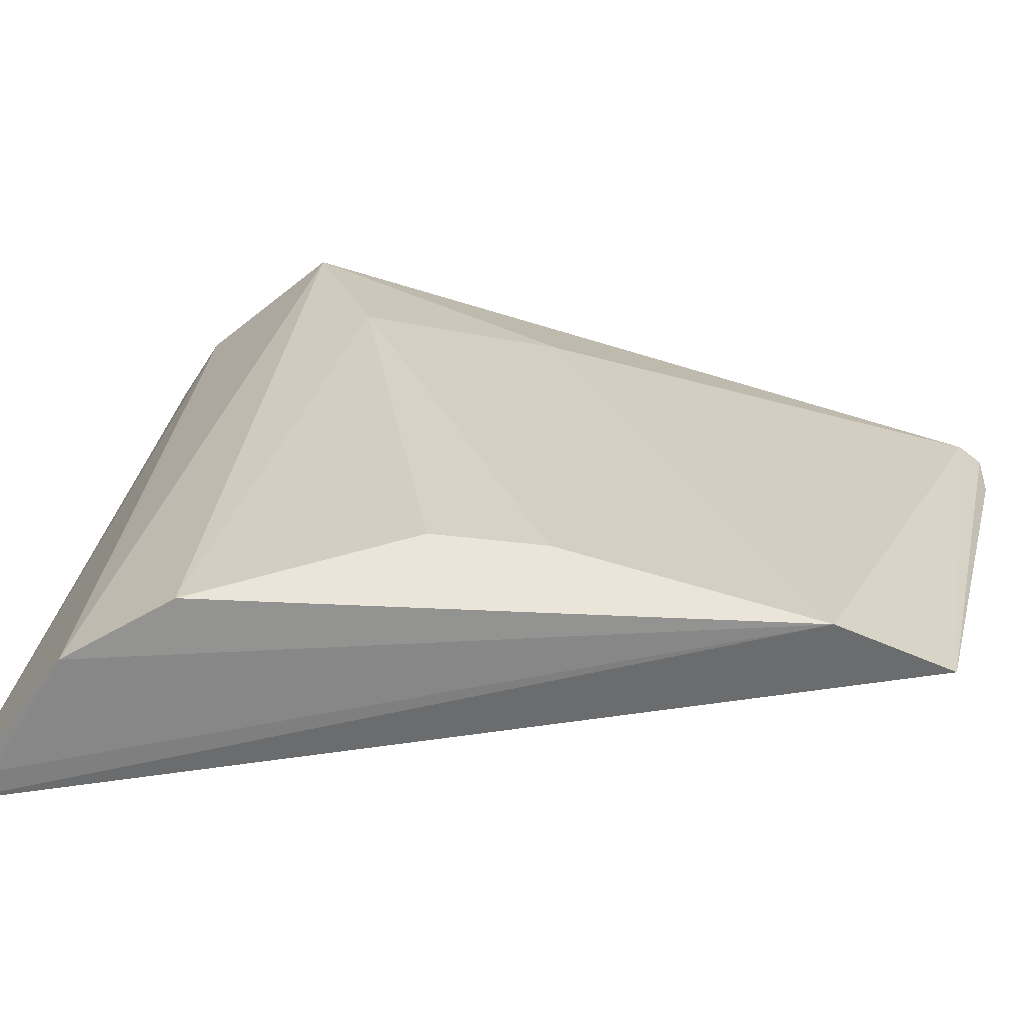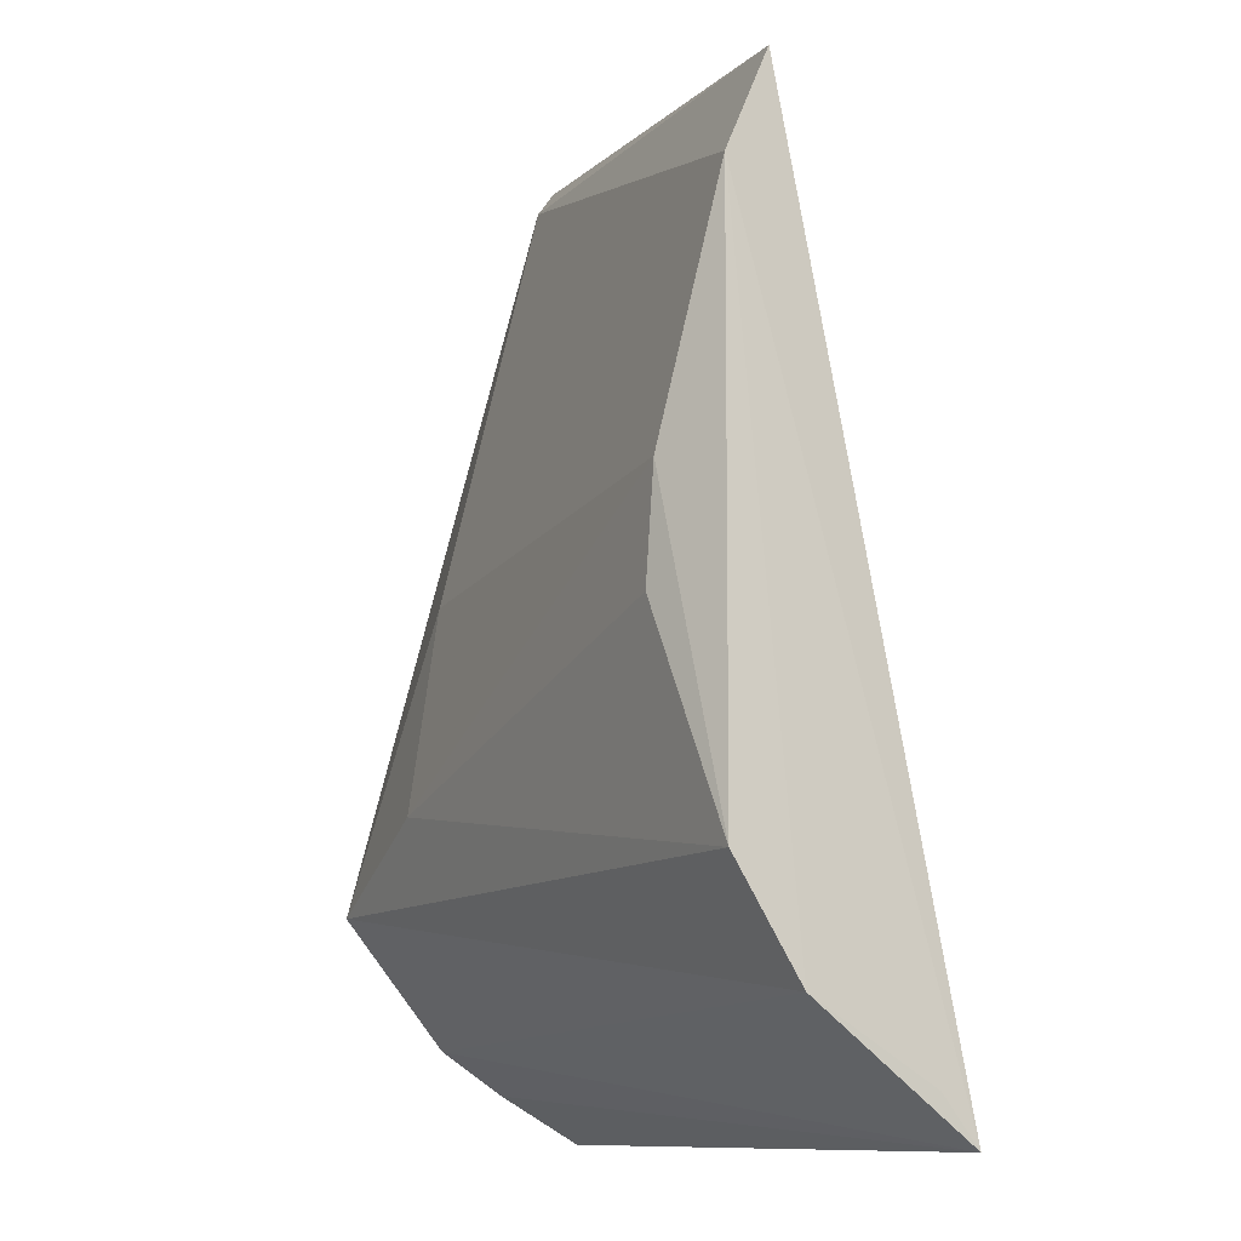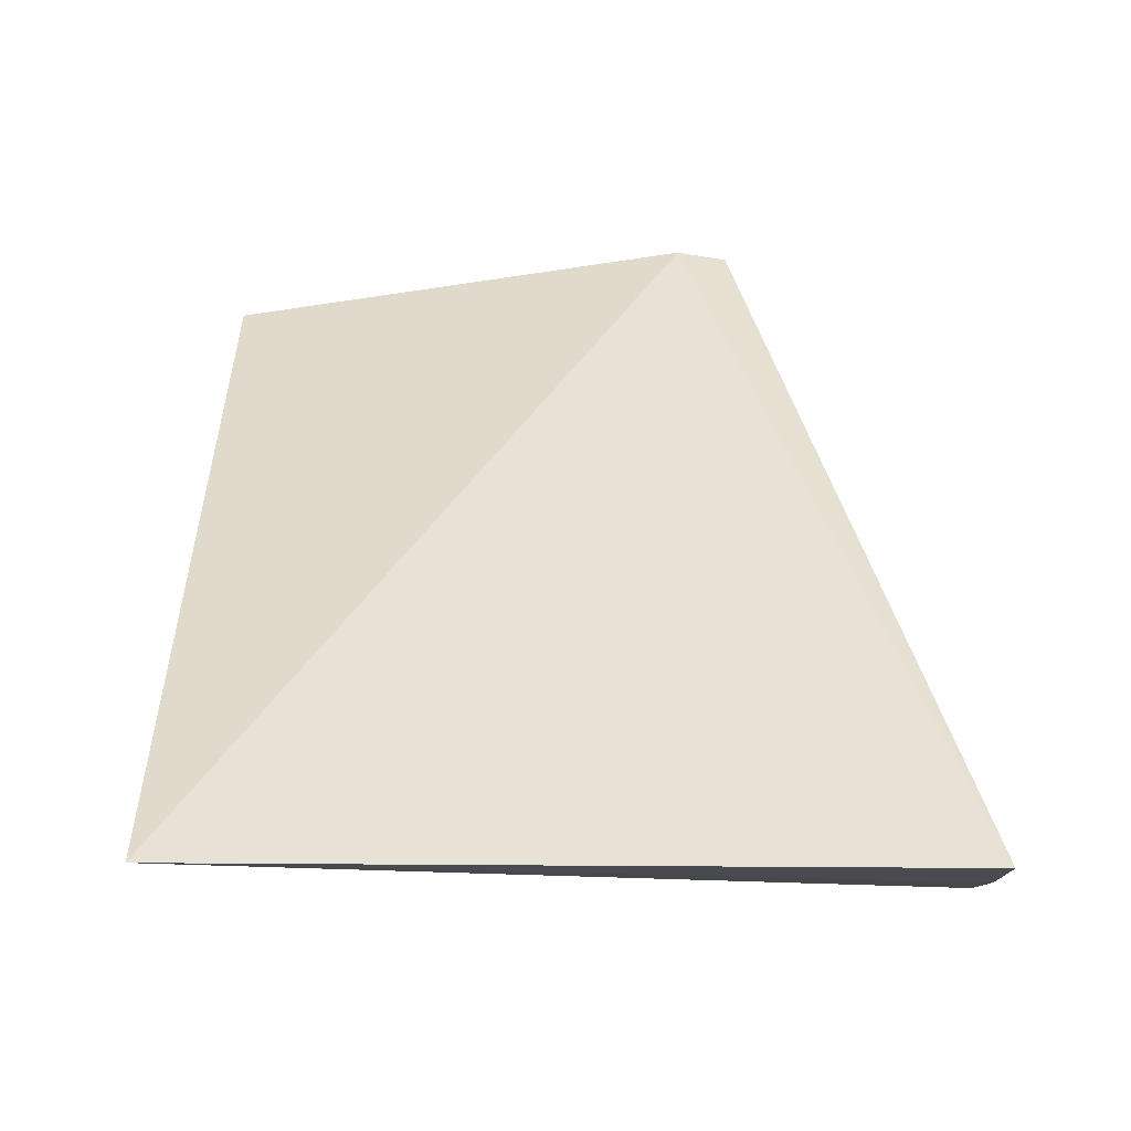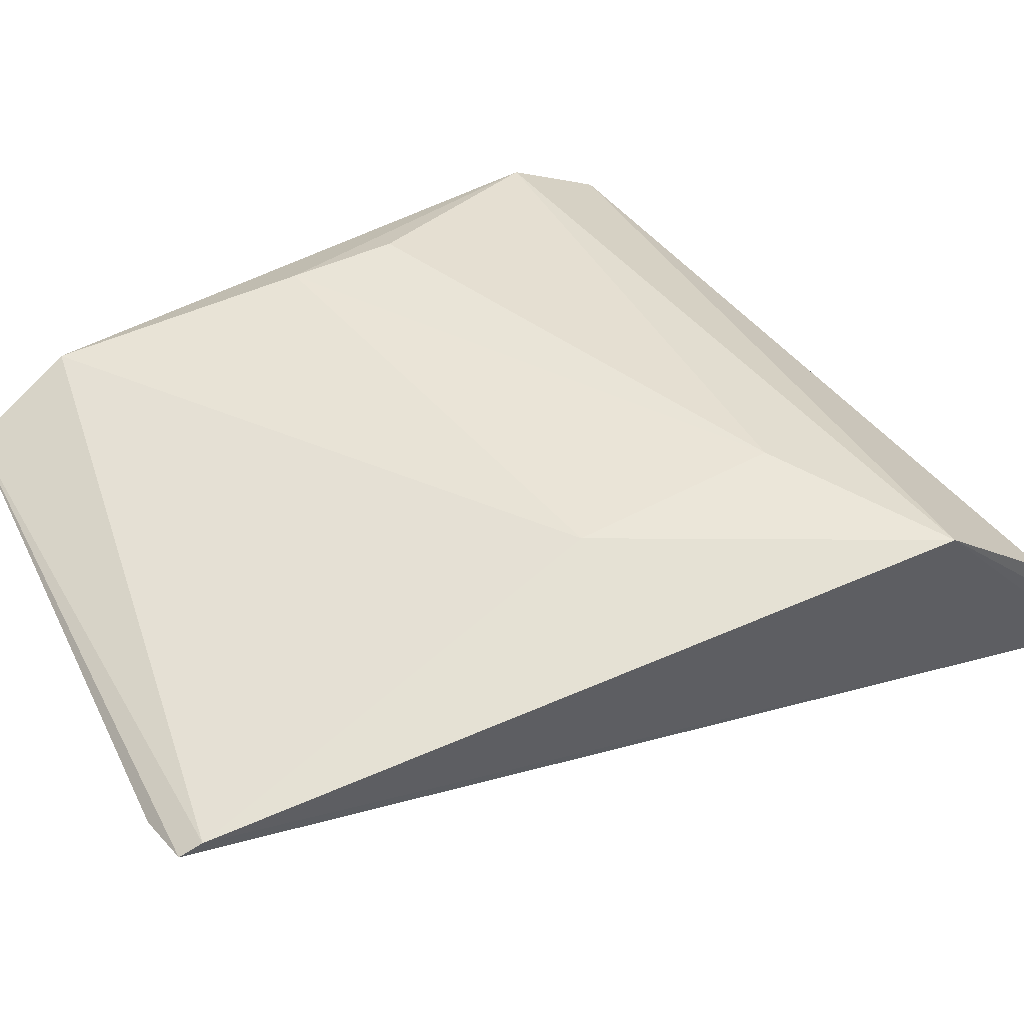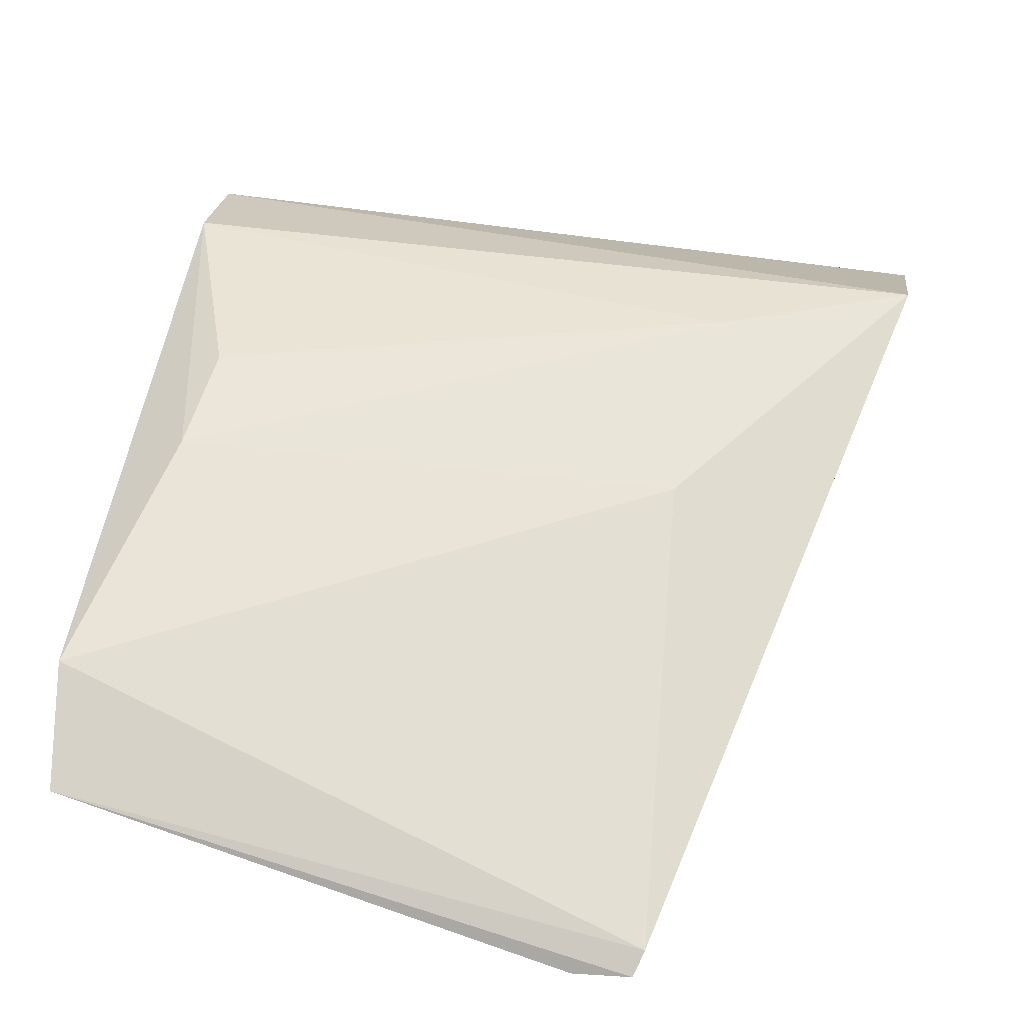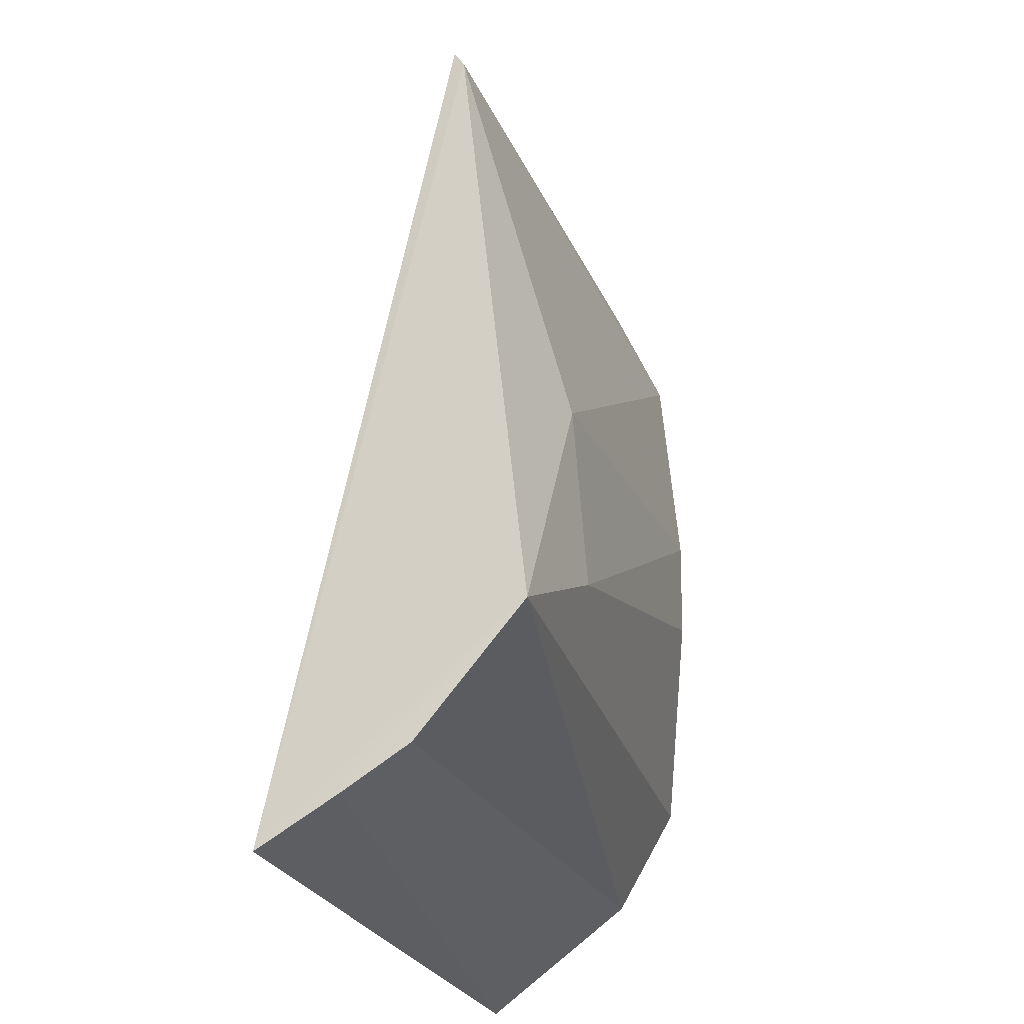
<metadata>
{"format":"obj","ext":"obj","renderer":"f3d","projection":"perspective","resolution":1024,"background":"white","views":[{"elev":26.4,"azim":94.3,"up":"+Z"},{"elev":-13.1,"azim":63.8,"up":"+Y"},{"elev":-44.0,"azim":176.2,"up":"+Y"},{"elev":43.9,"azim":-124.8,"up":"+Z"},{"elev":52.7,"azim":-171.3,"up":"+Z"},{"elev":-22.2,"azim":-73.6,"up":"+Y"}]}
</metadata>
<code>
v -0.02069 0.006435 0.07741
v -0.02075 -0.02887 0.07404
v -0.02091 -0.03504 0.06585
v -0.04999 0.01615 0.07194
v -0.05983 -0.02211 0.07912
v -0.02138 0.01211 0.0748
v -0.02082 -0.03262 0.06775
v -0.02454 -0.01213 0.07928
v -0.04893 -0.007606 0.07858
v -0.06 -0.02885 0.0735
v -0.04711 0.01624 0.07163
v -0.05041 0.01505 0.07264
v -0.02093 -0.02324 0.0774
v -0.0239 -0.006402 0.07919
v -0.05993 -0.03355 0.06563
v -0.05009 -0.01812 0.07965
v -0.06011 -0.03107 0.07002
f 6 1 3
f 7 1 2
f 7 2 3
f 7 3 1
f 10 3 2
f 10 2 5
f 11 6 3
f 11 4 6
f 12 6 4
f 12 1 6
f 12 9 1
f 12 5 9
f 13 5 2
f 13 2 1
f 14 1 9
f 14 13 1
f 14 8 13
f 15 11 3
f 15 4 11
f 15 12 4
f 15 5 12
f 16 13 8
f 16 5 13
f 16 8 14
f 16 14 9
f 16 9 5
f 17 15 3
f 17 3 10
f 17 10 5
f 17 5 15

</code>
